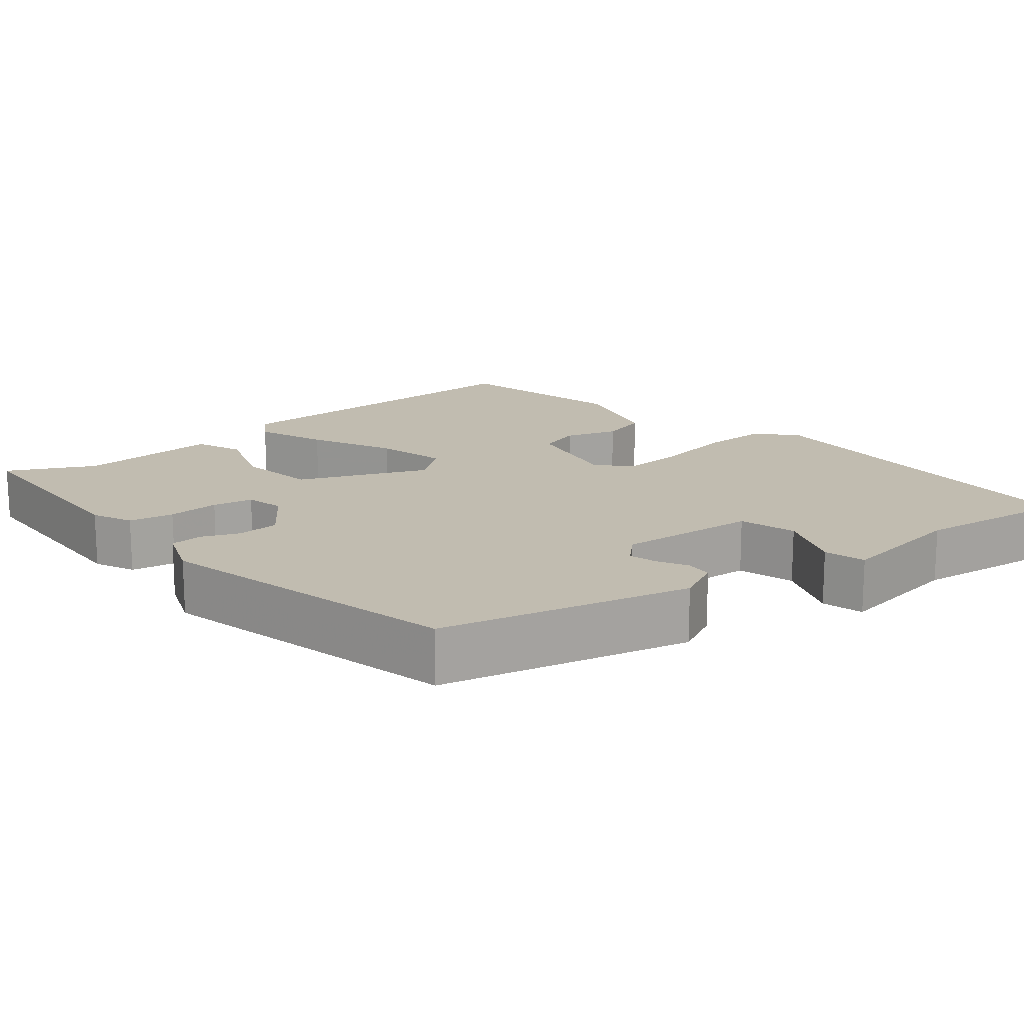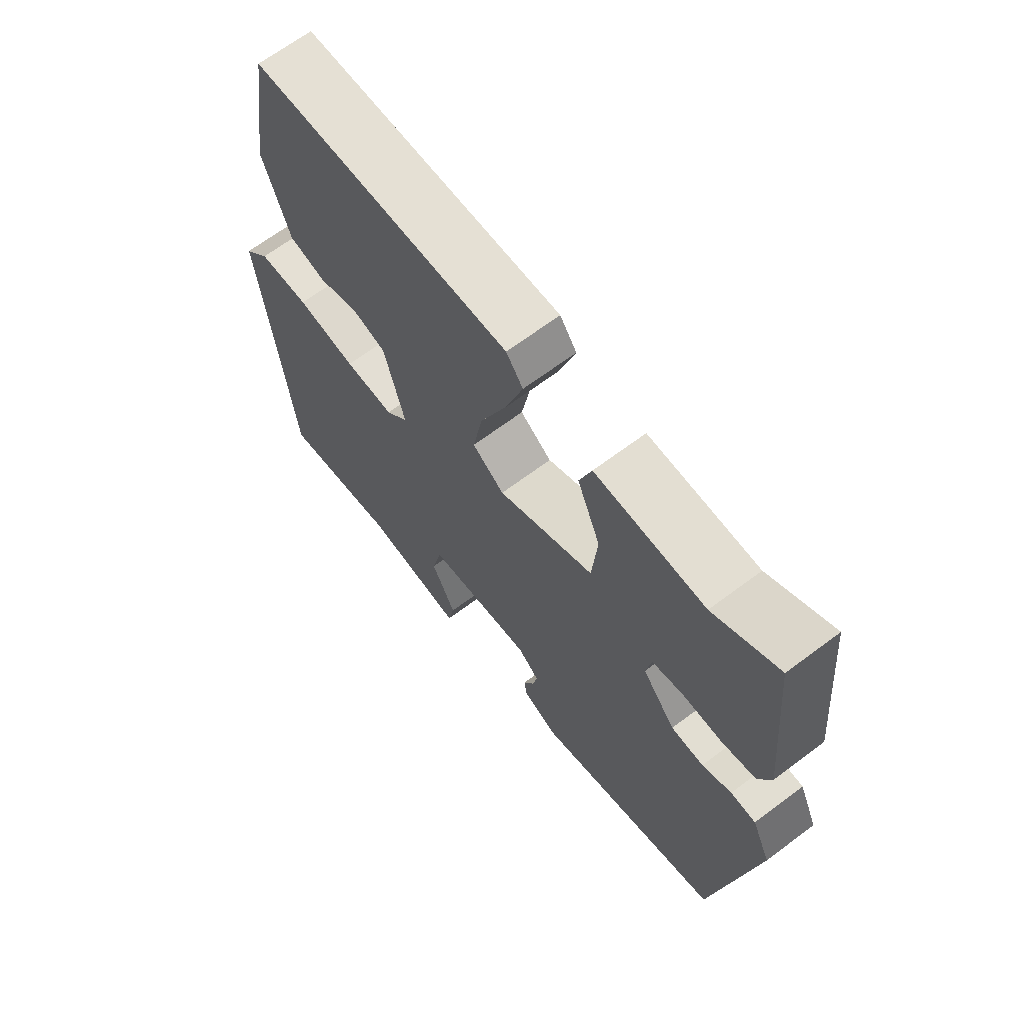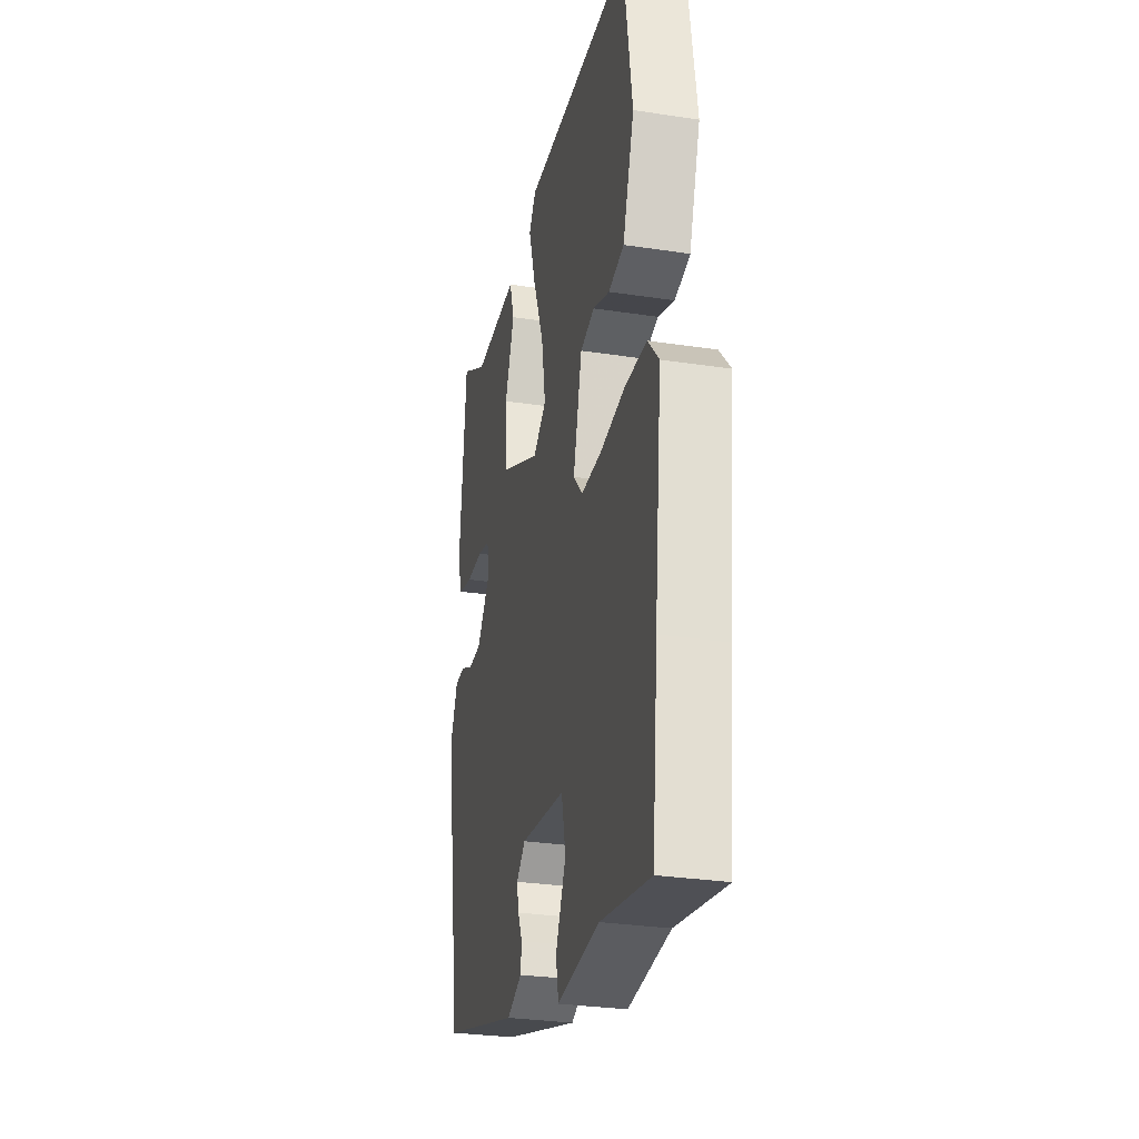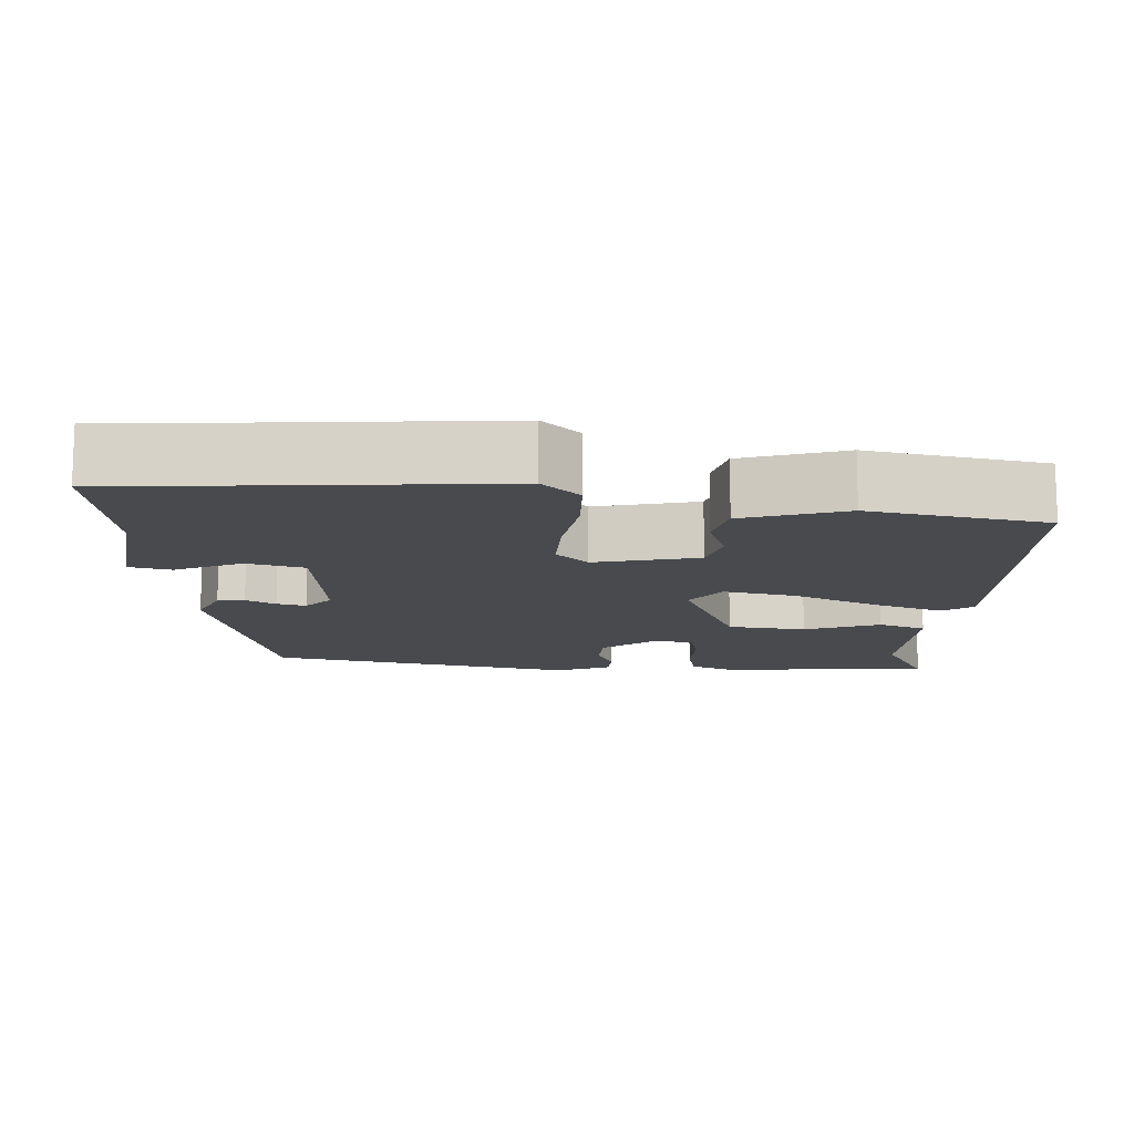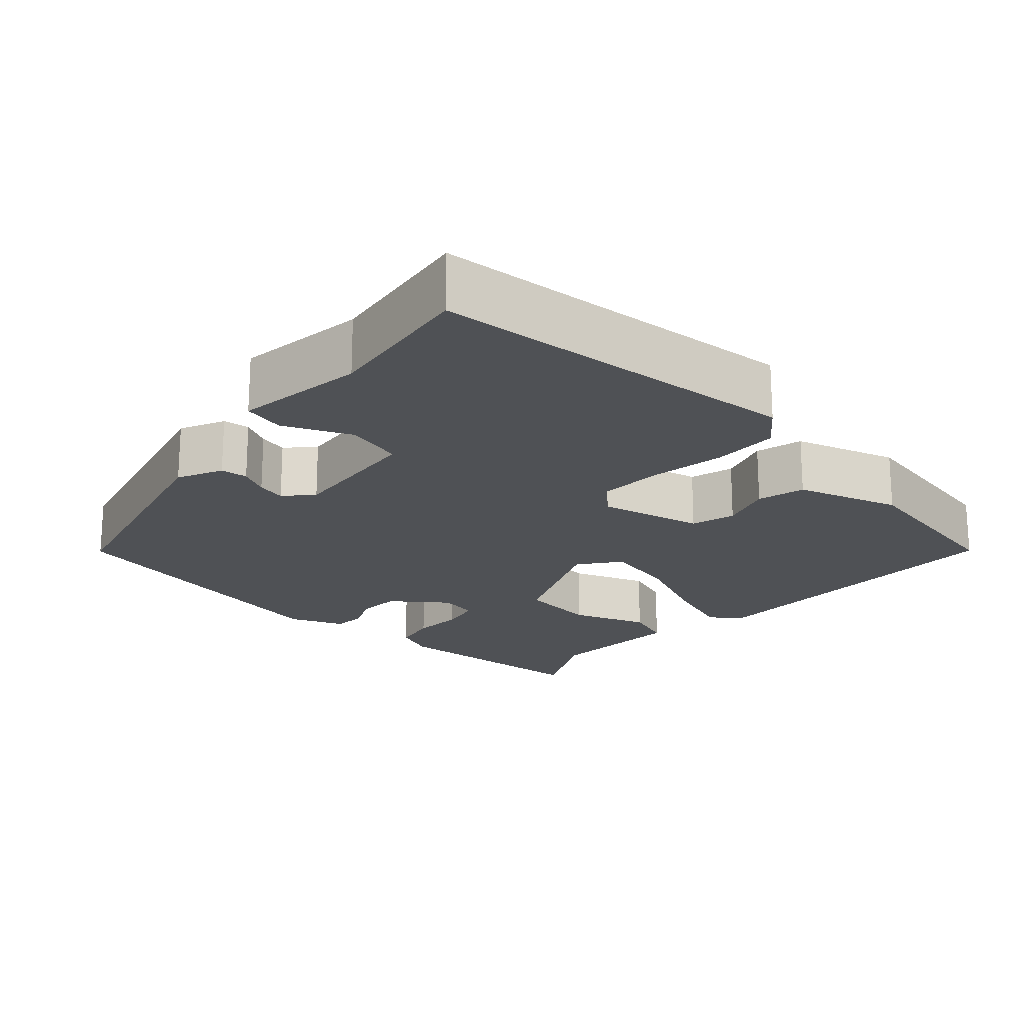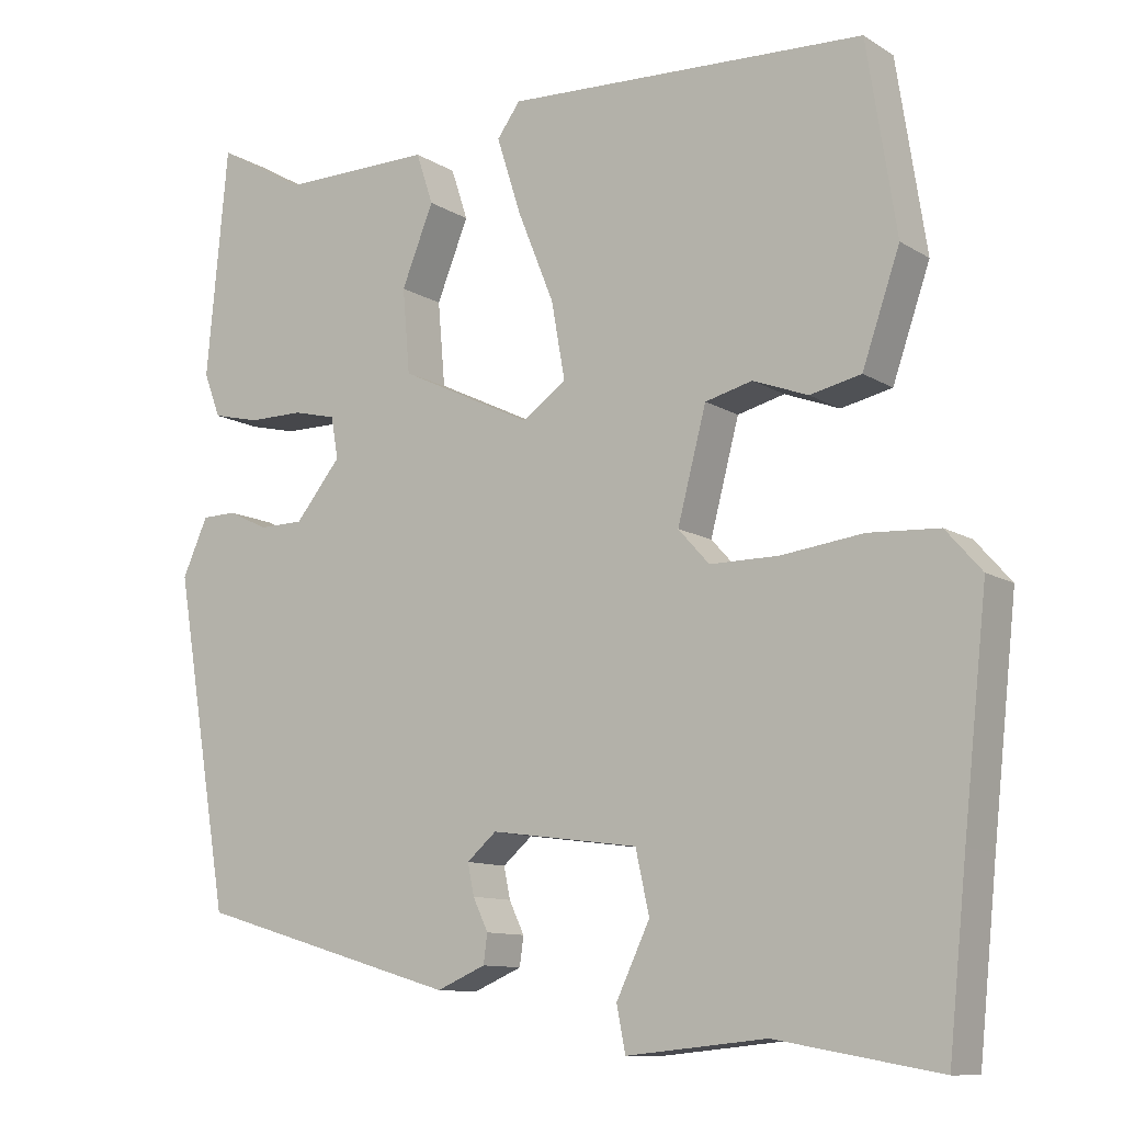
<metadata>
{"format":"obj","ext":"obj","renderer":"f3d","projection":"perspective","resolution":1024,"background":"white","views":[{"elev":16.4,"azim":137.6,"up":"+Y"},{"elev":67.2,"azim":53.1,"up":"+Z"},{"elev":-29.3,"azim":-102.7,"up":"+Z"},{"elev":-13.1,"azim":-94.7,"up":"+Y"},{"elev":-19.9,"azim":-134.1,"up":"+Y"},{"elev":-10.8,"azim":-145.9,"up":"+Z"}]}
</metadata>
<code>
v -0.492 0.07 -0.577
v -0.515 0.07 -0.355
v -0.545 0.07 -0.081
v -0.5 0.07 -0.03
v -0.412 0.07 -0.025
v -0.309 0.07 -0.038
v -0.223 0.07 -0.038
v -0.184 0.07 0.005
v -0.22 0.07 0.142
v -0.279 0.07 0.157
v -0.348 0.07 0.131
v -0.412 0.07 0.145
v -0.459 0.07 0.281
v -0.422 0.07 0.518
v 0.029 0.07 0.538
v 0.058 0.07 0.498
v 0.028 0.07 0.403
v -0.018 0.07 0.289
v -0.035 0.07 0.193
v 0.02 0.07 0.154
v 0.186 0.07 0.234
v 0.195 0.07 0.339
v 0.155 0.07 0.438
v 0.176 0.07 0.502
v 0.365 0.07 0.5
v 0.476 0.07 0.564
v 0.503 0.07 0.279
v 0.482 0.07 0.224
v 0.423 0.07 0.21
v 0.354 0.07 0.21
v 0.301 0.07 0.197
v 0.292 0.07 0.145
v 0.349 0.07 0.075
v 0.405 0.07 0.074
v 0.455 0.07 0.098
v 0.498 0.07 0.097
v 0.53 0.07 0.026
v 0.461 0.07 -0.387
v 0.134 0.07 -0.484
v 0.073 0.07 -0.458
v 0.068 0.07 -0.422
v 0.087 0.07 -0.382
v 0.095 0.07 -0.343
v 0.058 0.07 -0.311
v -0.127 0.07 -0.336
v -0.144 0.07 -0.413
v -0.102 0.07 -0.501
v -0.113 0.07 -0.557
v -0.288 0.07 -0.54
v -0.492 0 -0.577
v -0.515 0 -0.355
v -0.545 0 -0.081
v -0.5 0 -0.03
v -0.412 0 -0.025
v -0.309 0 -0.038
v -0.223 0 -0.038
v -0.184 0 0.005
v -0.22 0 0.142
v -0.279 0 0.157
v -0.348 0 0.131
v -0.412 0 0.145
v -0.459 0 0.281
v -0.422 0 0.518
v 0.029 0 0.538
v 0.058 0 0.498
v 0.028 0 0.403
v -0.018 0 0.289
v -0.035 0 0.193
v 0.02 0 0.154
v 0.186 0 0.234
v 0.195 0 0.339
v 0.155 0 0.438
v 0.176 0 0.502
v 0.365 0 0.5
v 0.476 0 0.564
v 0.503 0 0.279
v 0.482 0 0.224
v 0.423 0 0.21
v 0.354 0 0.21
v 0.301 0 0.197
v 0.292 0 0.145
v 0.349 0 0.075
v 0.405 0 0.074
v 0.455 0 0.098
v 0.498 0 0.097
v 0.53 0 0.026
v 0.461 0 -0.387
v 0.134 0 -0.484
v 0.073 0 -0.458
v 0.068 0 -0.422
v 0.087 0 -0.382
v 0.095 0 -0.343
v 0.058 0 -0.311
v -0.127 0 -0.336
v -0.144 0 -0.413
v -0.102 0 -0.501
v -0.113 0 -0.557
v -0.288 0 -0.54
f 46 47 48 49
f 45 46 49 1
f 39 40 41 42
f 39 42 43
f 38 39 43
f 37 38 43 44
f 34 35 36 37
f 33 34 37 44
f 27 28 29 30
f 25 26 27 30
f 25 30 31
f 22 23 24 25
f 21 22 25 31
f 20 21 31 32
f 15 16 17 18
f 13 14 15 18
f 13 18 19
f 10 11 12 13
f 9 10 13 19
f 8 9 19 20
f 3 4 5 6
f 2 3 6 7
f 45 1 2 7
f 32 33 44 45
f 20 32 45
f 7 8 20 45
f 98 97 96 95
f 50 98 95 94
f 91 90 89 88
f 92 91 88
f 92 88 87
f 93 92 87 86
f 86 85 84 83
f 93 86 83 82
f 79 78 77 76
f 79 76 75 74
f 80 79 74
f 74 73 72 71
f 80 74 71 70
f 81 80 70 69
f 67 66 65 64
f 67 64 63 62
f 68 67 62
f 62 61 60 59
f 68 62 59 58
f 69 68 58 57
f 55 54 53 52
f 56 55 52 51
f 56 51 50 94
f 94 93 82 81
f 94 81 69
f 94 69 57 56
f 1 50 51 2
f 2 51 52 3
f 3 52 53 4
f 4 53 54 5
f 5 54 55 6
f 6 55 56 7
f 7 56 57 8
f 8 57 58 9
f 9 58 59 10
f 10 59 60 11
f 11 60 61 12
f 12 61 62 13
f 13 62 63 14
f 14 63 64 15
f 15 64 65 16
f 16 65 66 17
f 17 66 67 18
f 18 67 68 19
f 19 68 69 20
f 20 69 70 21
f 21 70 71 22
f 22 71 72 23
f 23 72 73 24
f 24 73 74 25
f 25 74 75 26
f 26 75 76 27
f 27 76 77 28
f 28 77 78 29
f 29 78 79 30
f 30 79 80 31
f 31 80 81 32
f 32 81 82 33
f 33 82 83 34
f 34 83 84 35
f 35 84 85 36
f 36 85 86 37
f 37 86 87 38
f 38 87 88 39
f 39 88 89 40
f 40 89 90 41
f 41 90 91 42
f 42 91 92 43
f 43 92 93 44
f 44 93 94 45
f 45 94 95 46
f 46 95 96 47
f 47 96 97 48
f 48 97 98 49
f 49 98 50 1

</code>
